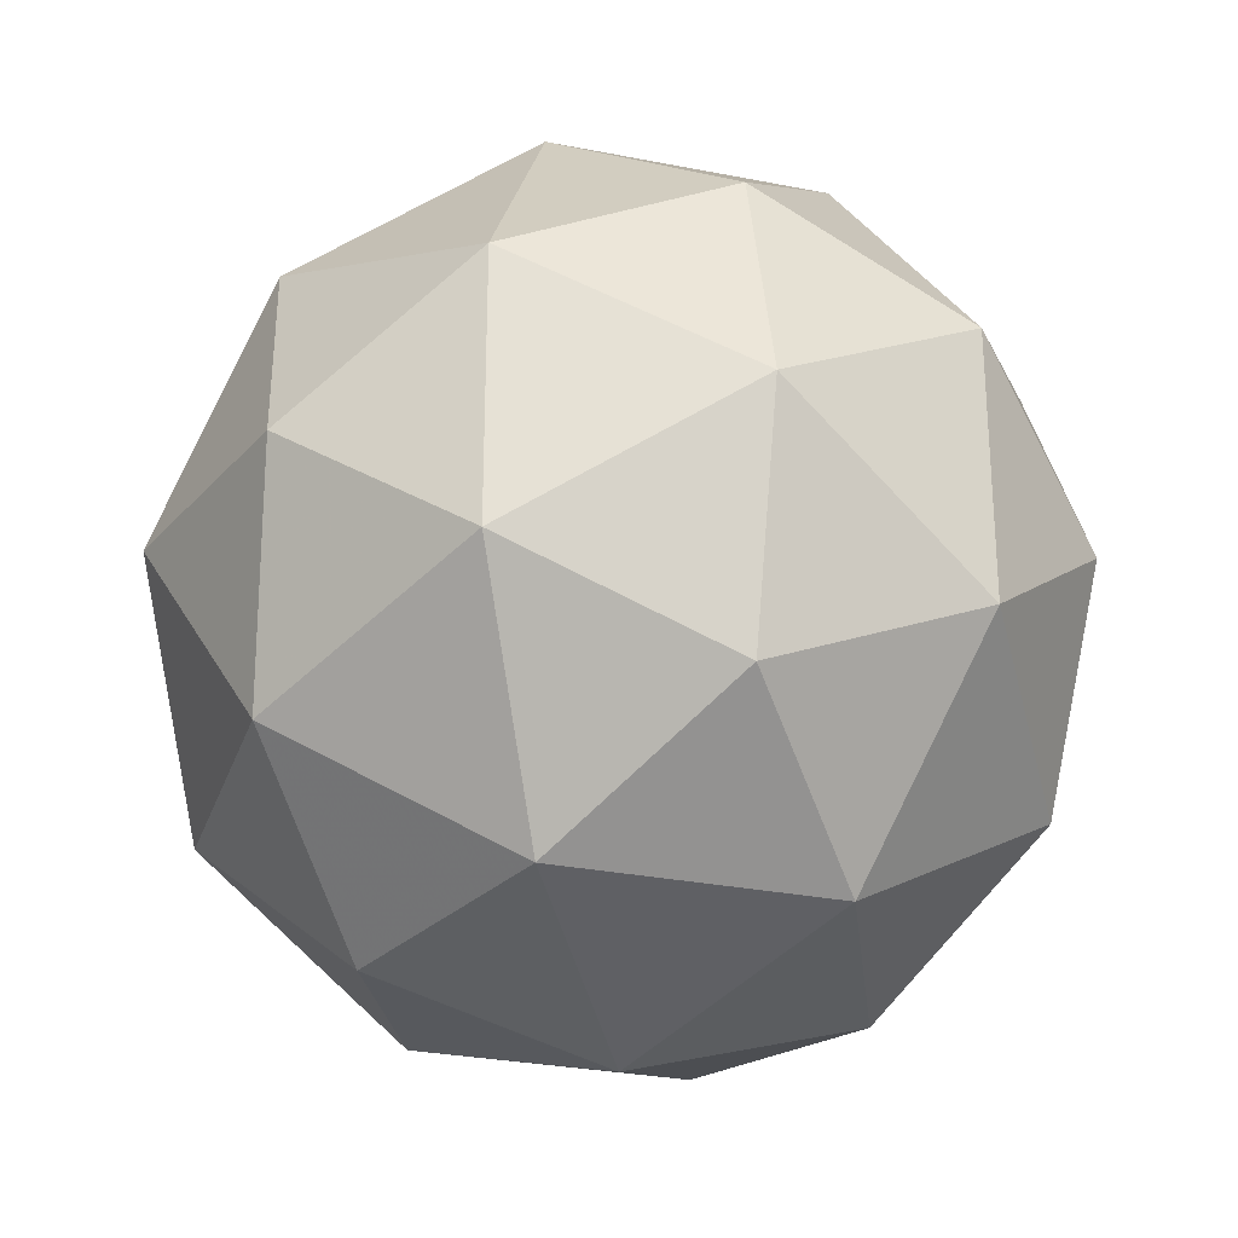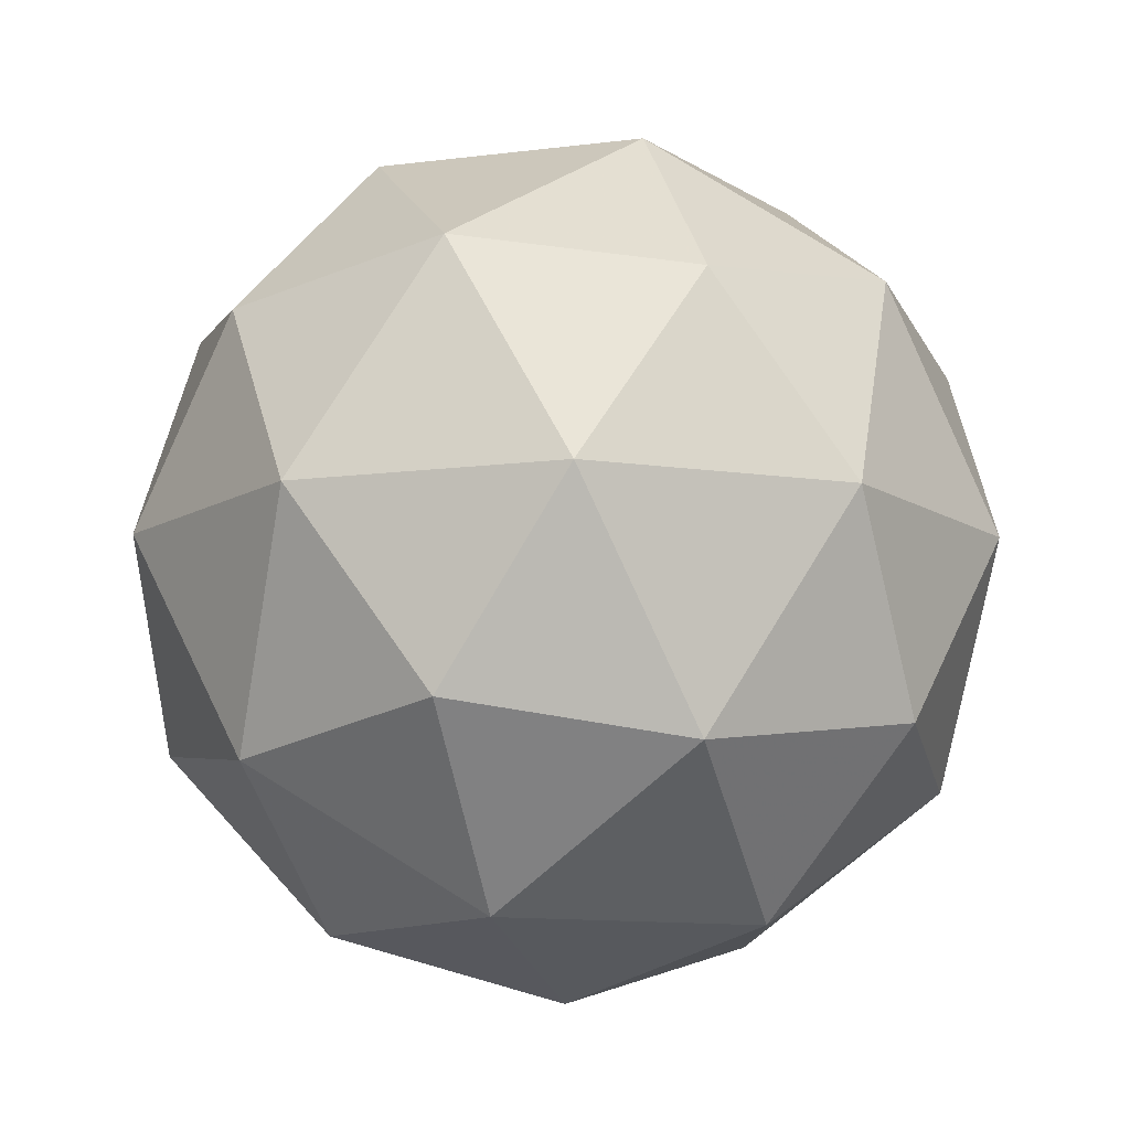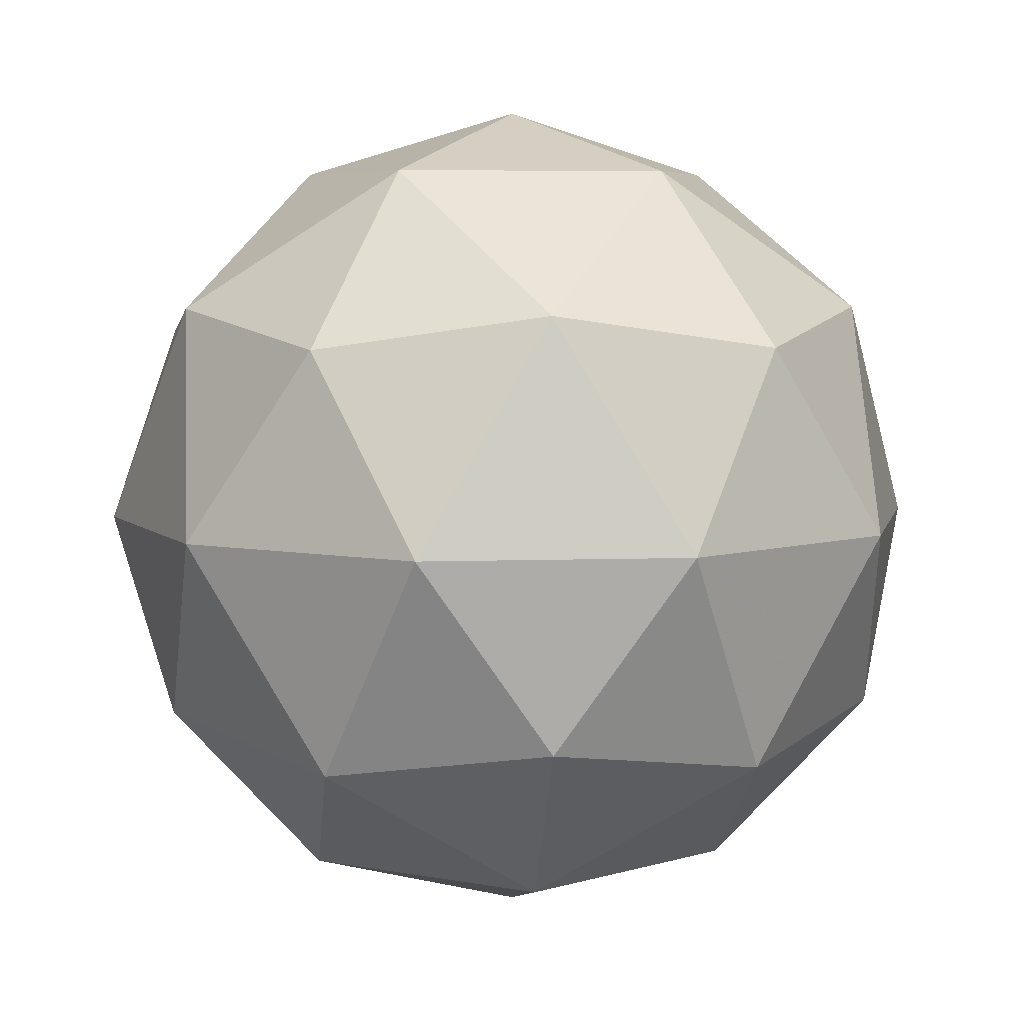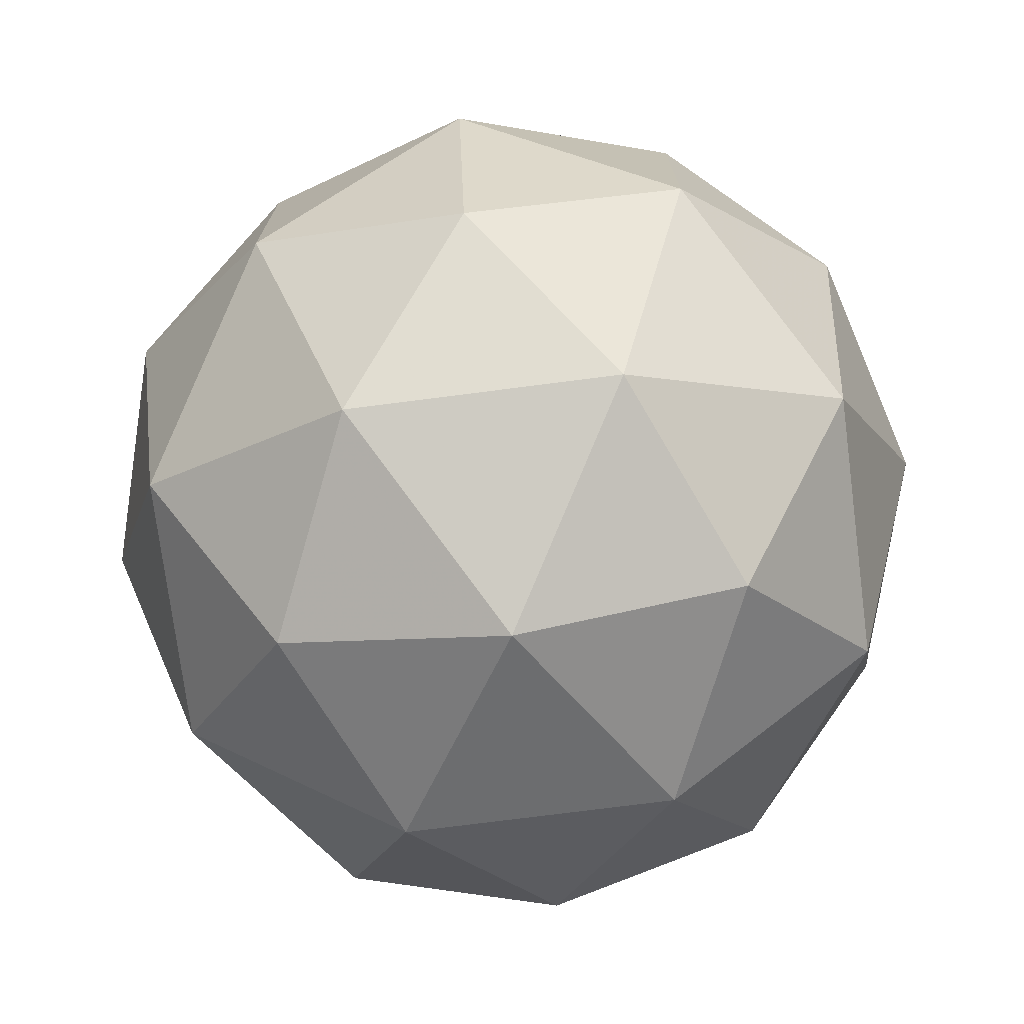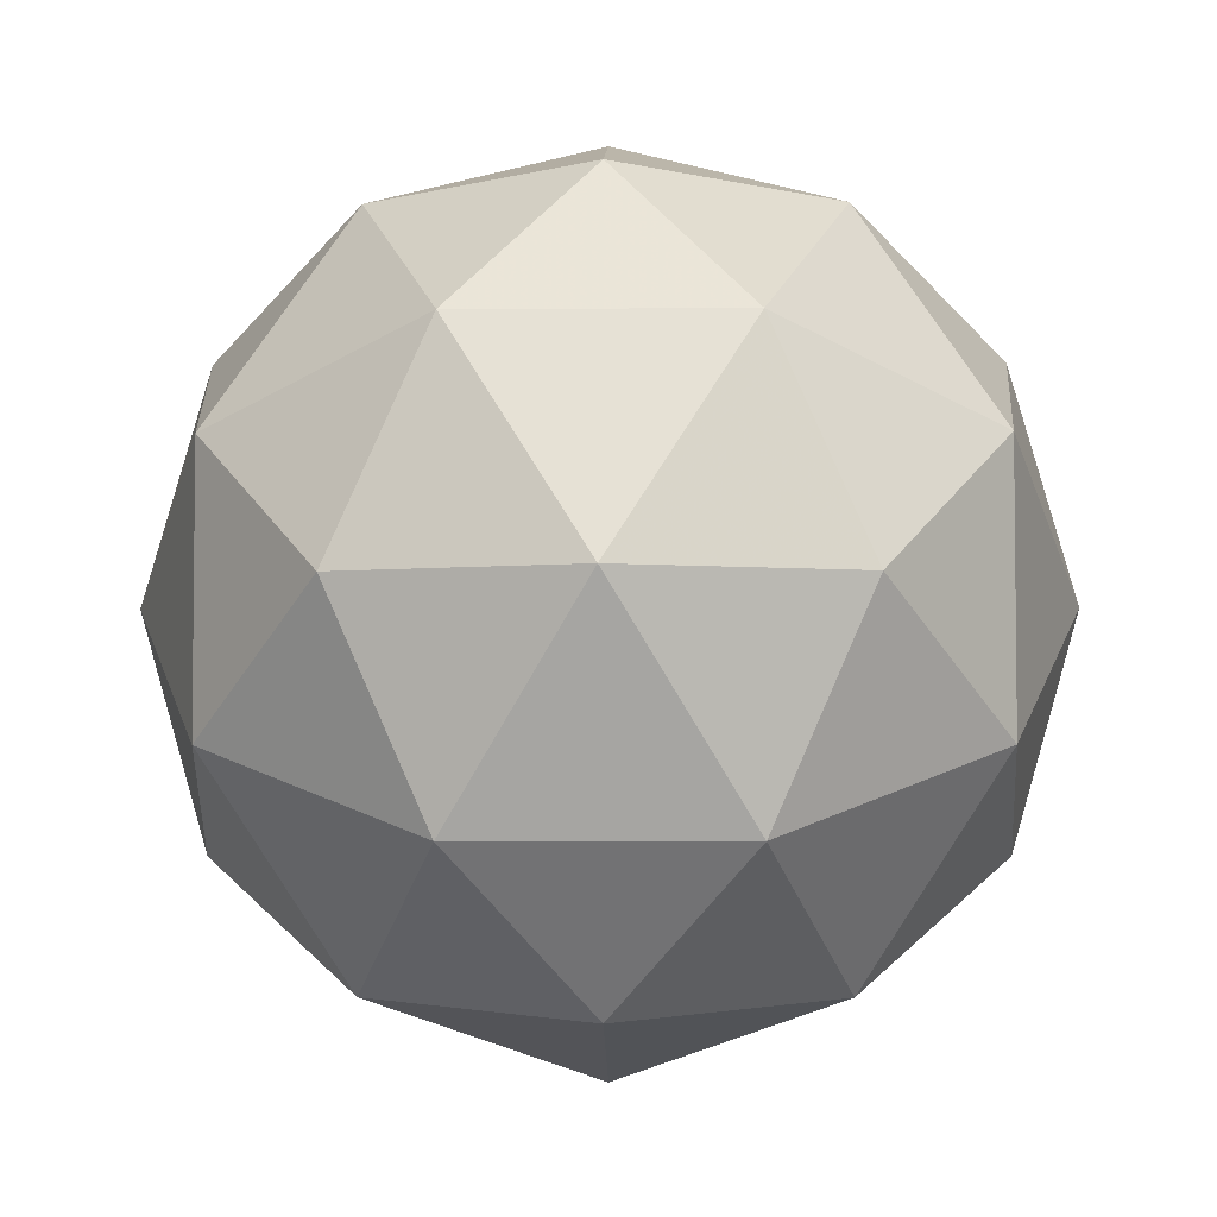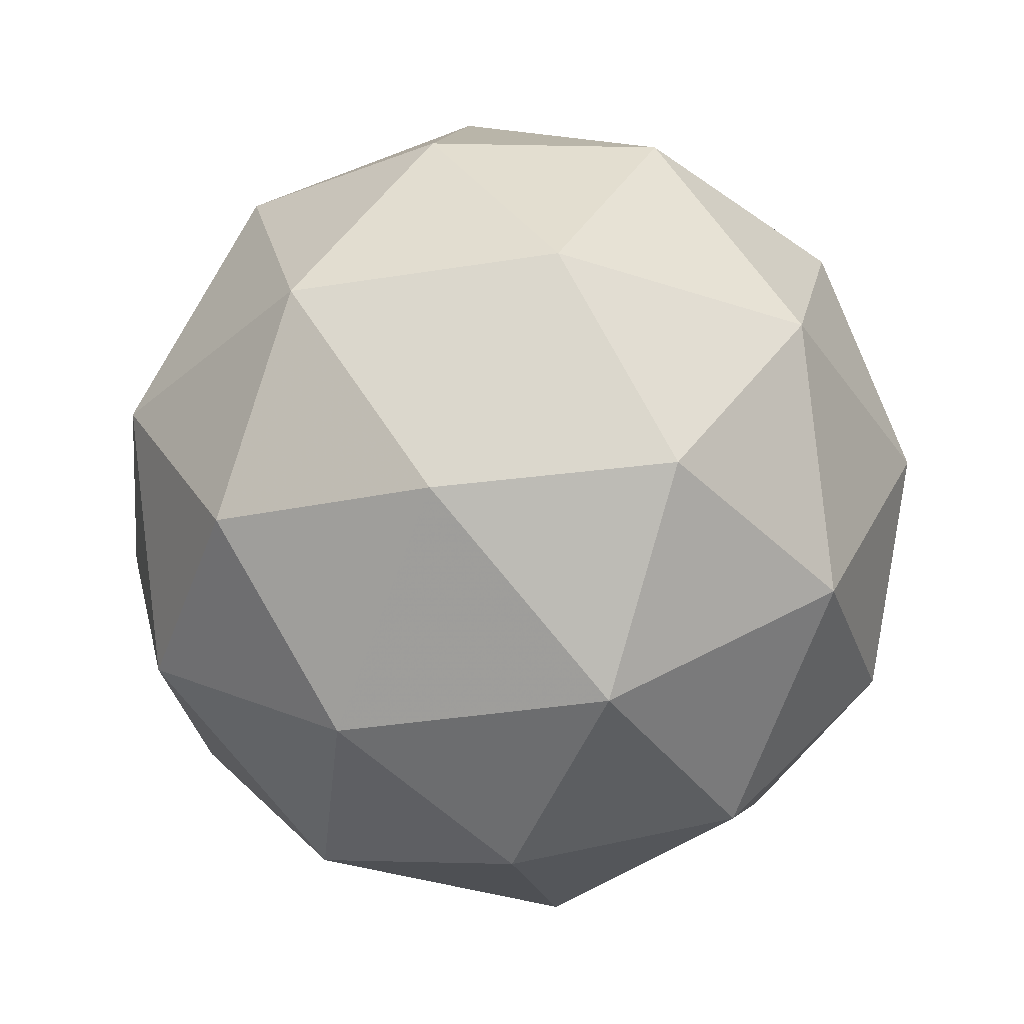
<metadata>
{"format":"obj","ext":"obj","renderer":"f3d","projection":"perspective","resolution":1024,"background":"white","views":[{"elev":-28.4,"azim":41.5,"up":"+Z"},{"elev":-12.0,"azim":-1.0,"up":"+Y"},{"elev":6.3,"azim":-167.9,"up":"+Y"},{"elev":-74.5,"azim":-114.4,"up":"+Z"},{"elev":-4.7,"azim":-30.6,"up":"+Z"},{"elev":-35.4,"azim":-41.9,"up":"+Y"}]}
</metadata>
<code>
g SAADL_SMDDL_PLNR_RIVR-i13-g22-s2116
v -3667 -4892 2299
v -3577 -4860 2364
v -3701 -4860 2404
v -3515 -4776 2410
v -3488 -4792 2299
v -3777 -4860 2299
v -3701 -4860 2194
v -3577 -4860 2234
v -3467 -4682 2364
v -3725 -4776 2478
v -3611 -4792 2469
v -3667 -4682 2509
v -3854 -4776 2299
v -3811 -4792 2404
v -3866 -4682 2364
v -3725 -4776 2121
v -3811 -4792 2194
v -3790 -4682 2129
v -3515 -4776 2189
v -3611 -4792 2129
v -3543 -4682 2129
v -3543 -4682 2469
v -3790 -4682 2469
v -3866 -4682 2234
v -3667 -4682 2089
v -3467 -4682 2234
v -3609 -4588 2478
v -3522 -4571 2404
v -3632 -4503 2404
v -3819 -4588 2410
v -3722 -4571 2469
v -3756 -4503 2364
v -3819 -4588 2189
v -3845 -4571 2299
v -3756 -4503 2234
v -3609 -4588 2121
v -3722 -4571 2129
v -3632 -4503 2194
v -3479 -4588 2299
v -3522 -4571 2194
v -3556 -4503 2299
v -3667 -4472 2299
f 1 2 3
f 4 2 5
f 1 3 6
f 1 6 7
f 1 7 8
f 4 5 9
f 10 11 12
f 13 14 15
f 16 17 18
f 19 20 21
f 4 9 22
f 10 12 23
f 13 15 24
f 16 18 25
f 19 21 26
f 27 28 29
f 30 31 32
f 33 34 35
f 36 37 38
f 39 40 41
f 41 38 42
f 41 40 38
f 40 36 38
f 38 35 42
f 38 37 35
f 37 33 35
f 35 32 42
f 35 34 32
f 34 30 32
f 32 29 42
f 32 31 29
f 31 27 29
f 29 41 42
f 29 28 41
f 28 39 41
f 26 40 39
f 26 21 40
f 21 36 40
f 25 37 36
f 25 18 37
f 18 33 37
f 24 34 33
f 24 15 34
f 15 30 34
f 23 31 30
f 23 12 31
f 12 27 31
f 22 28 27
f 22 9 28
f 9 39 28
f 21 25 36
f 21 20 25
f 20 16 25
f 18 24 33
f 18 17 24
f 17 13 24
f 15 23 30
f 15 14 23
f 14 10 23
f 12 22 27
f 12 11 22
f 11 4 22
f 9 26 39
f 9 5 26
f 5 19 26
f 8 20 19
f 8 7 20
f 7 16 20
f 7 17 16
f 7 6 17
f 6 13 17
f 6 14 13
f 6 3 14
f 3 10 14
f 5 8 19
f 5 2 8
f 2 1 8
f 3 11 10
f 3 2 11
f 2 4 11
f 2 4 11

</code>
